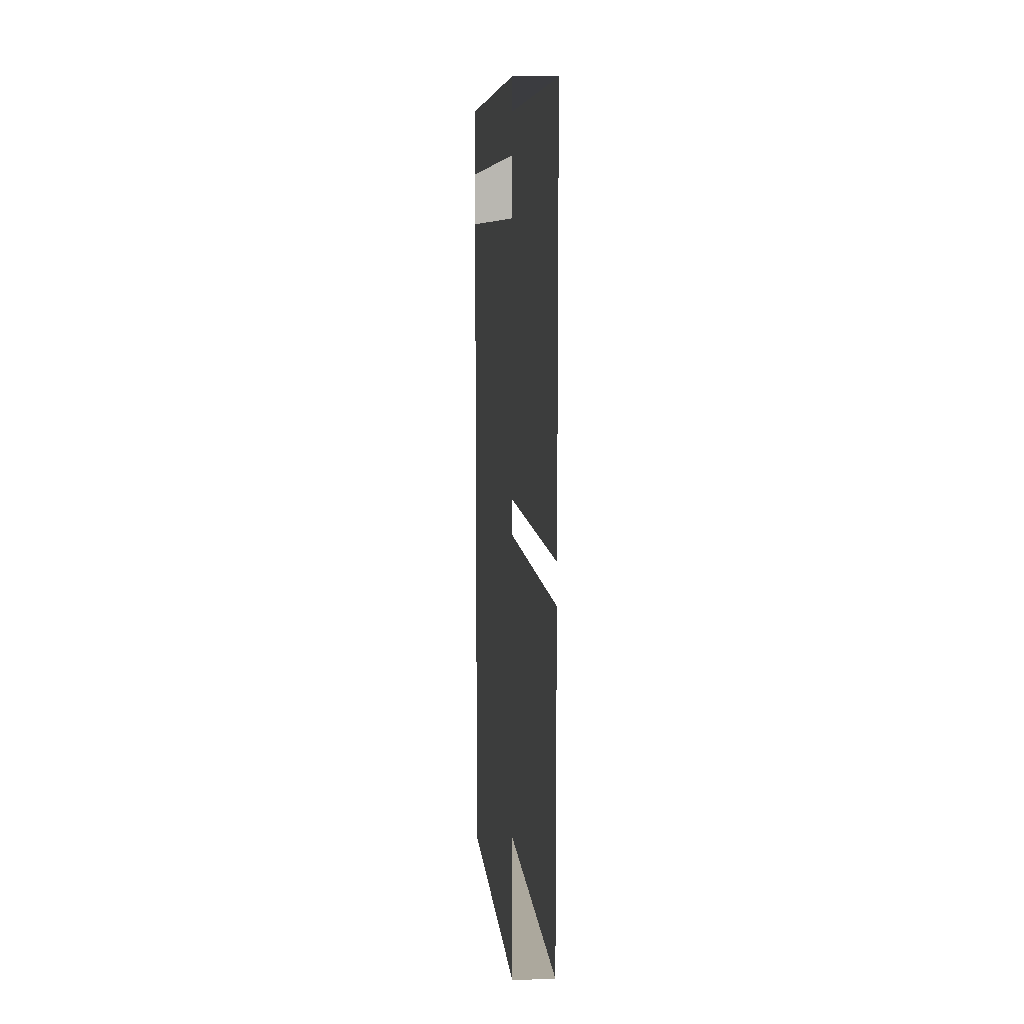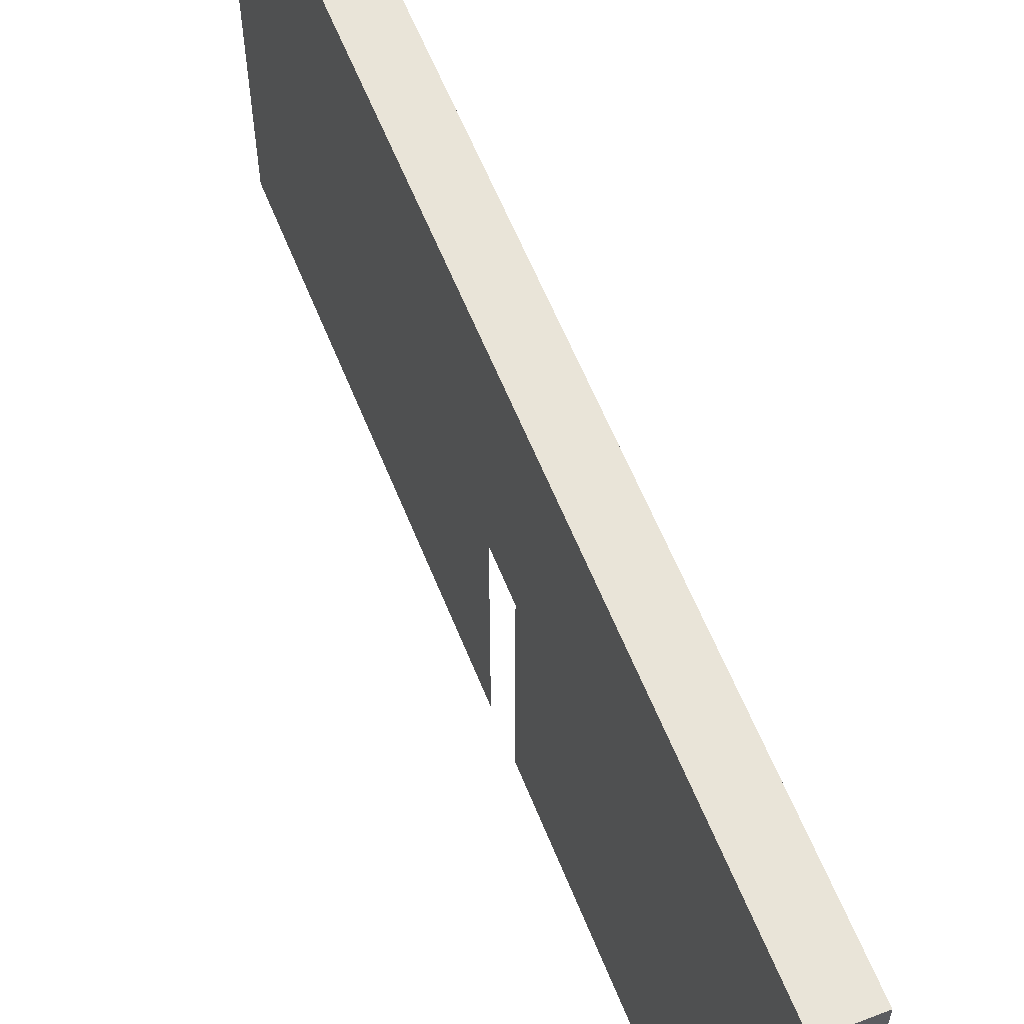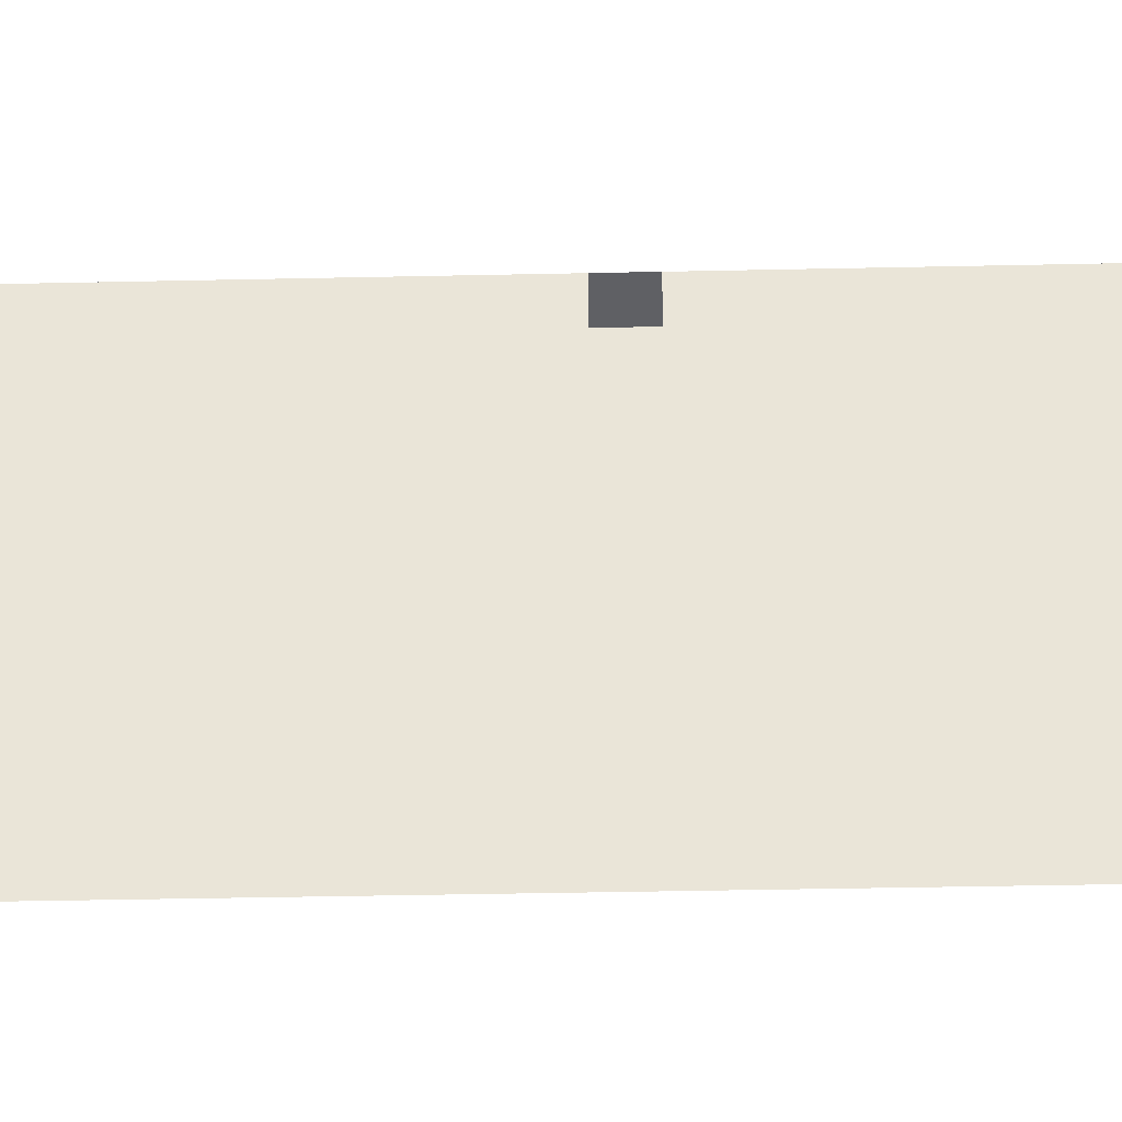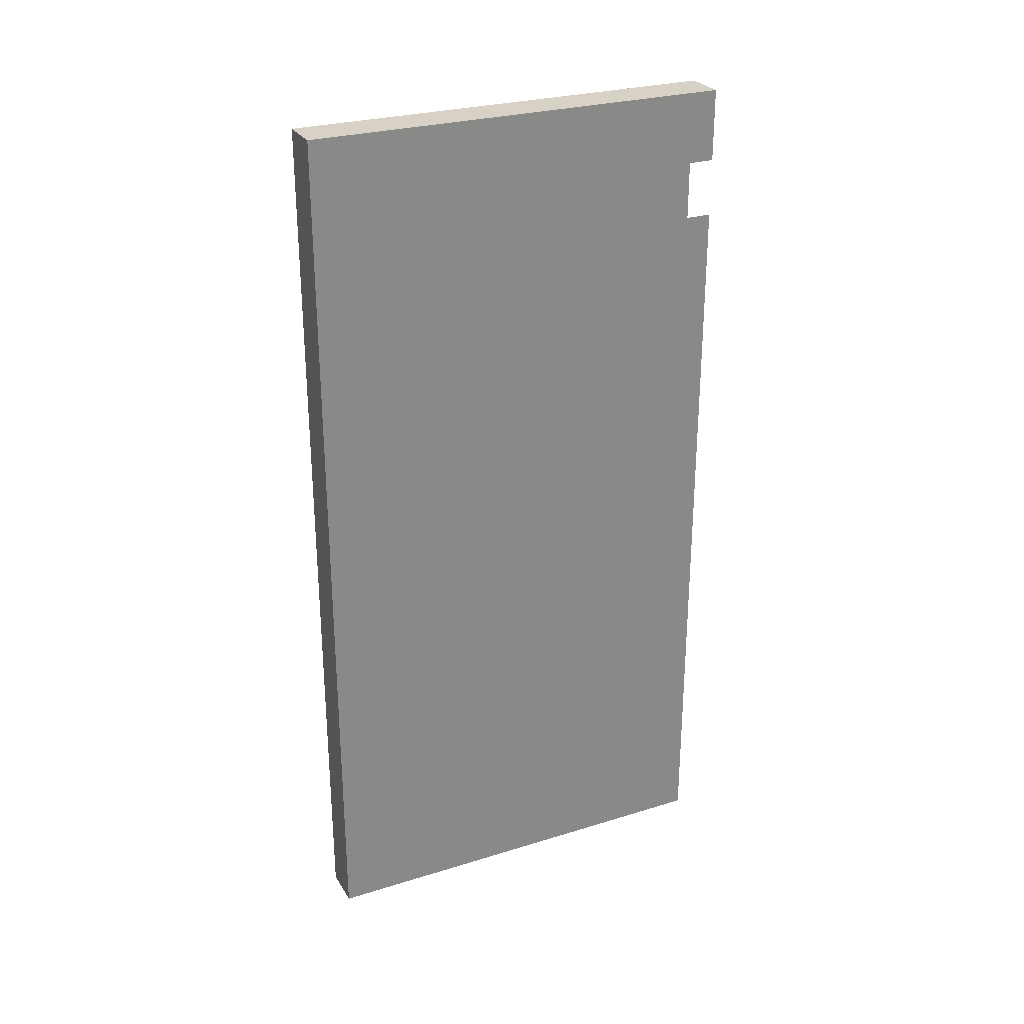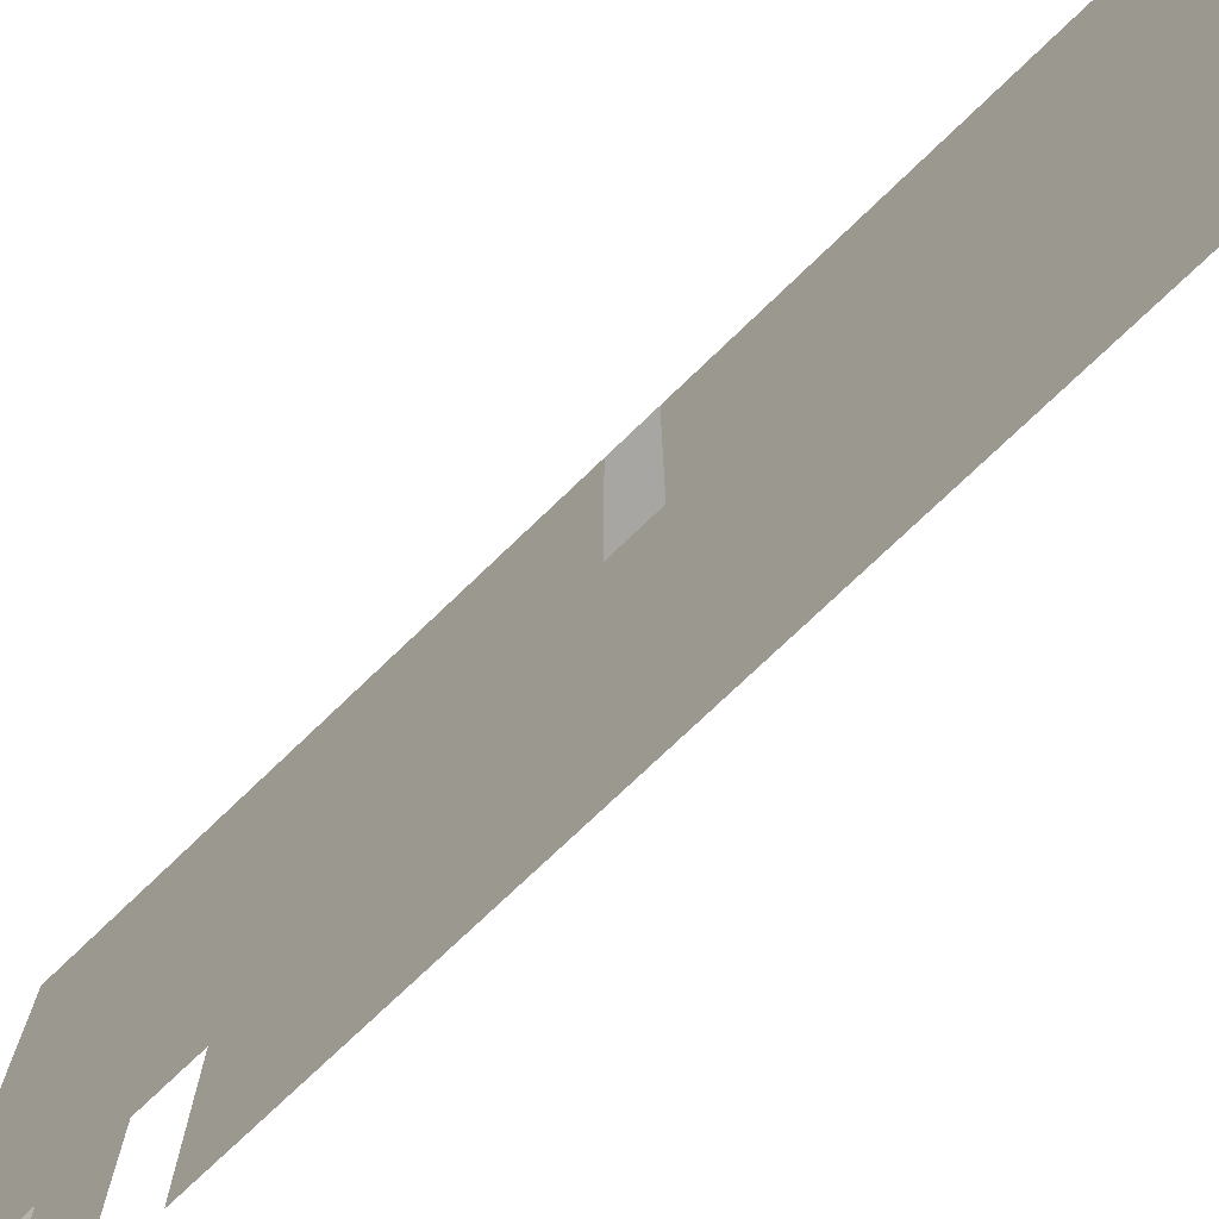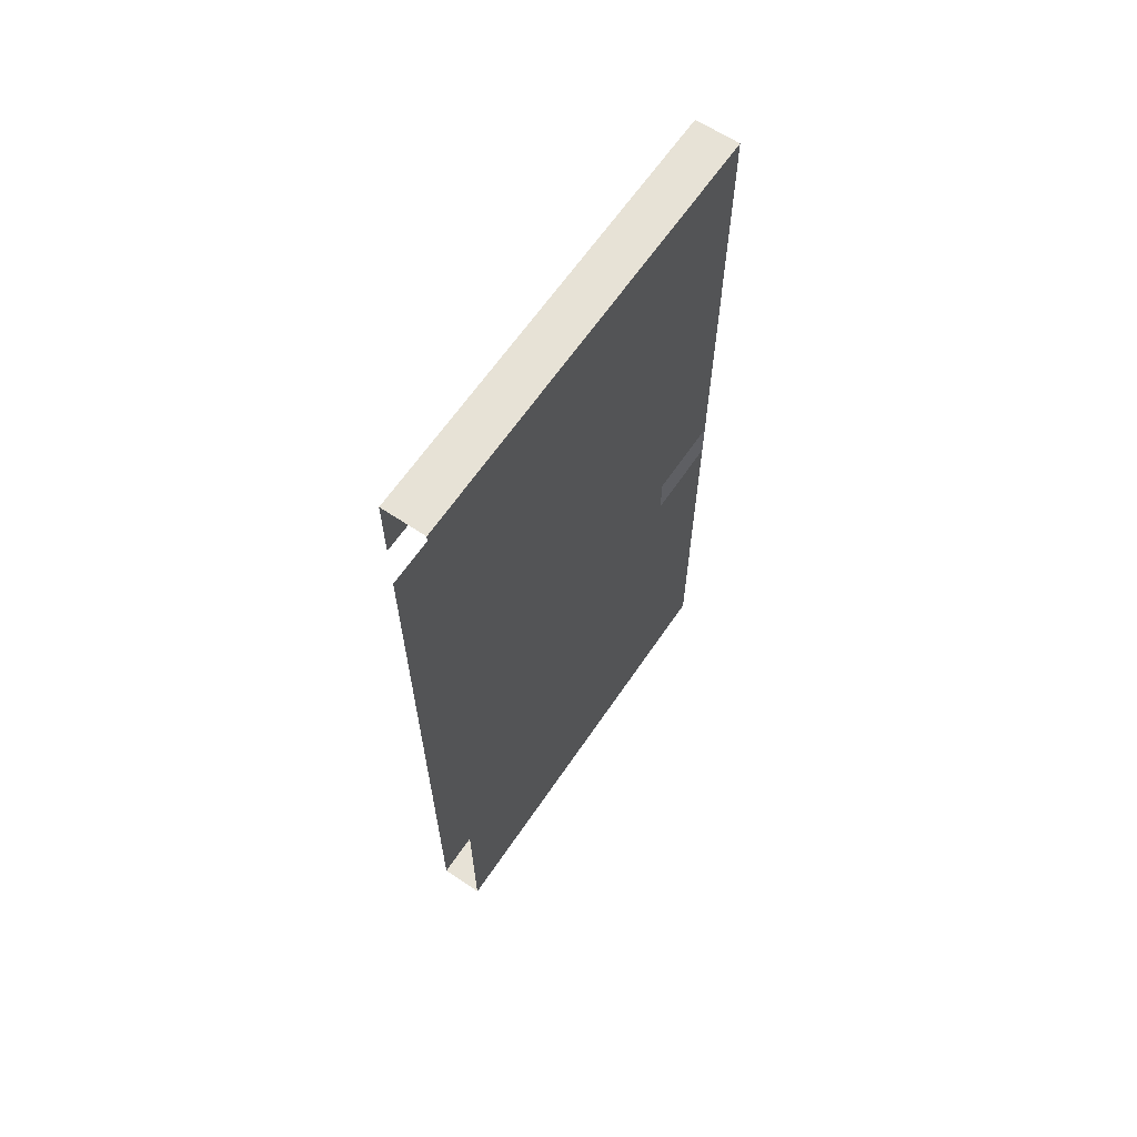
<metadata>
{"format":"obj","ext":"obj","renderer":"f3d","projection":"perspective","resolution":1024,"background":"white","views":[{"elev":8.6,"azim":-5.8,"up":"+Z"},{"elev":60.0,"azim":158.3,"up":"+Y"},{"elev":-44.4,"azim":91.4,"up":"+Y"},{"elev":27.5,"azim":-115.3,"up":"+Z"},{"elev":-74.2,"azim":133.9,"up":"+Y"},{"elev":63.7,"azim":34.1,"up":"+Z"}]}
</metadata>
<code>
v  2065 129.9 -3687
v  2065 129.9 -3699
v  2065 129.9 -3802
v  2053 129.9 -3802
v  2053 129.9 -3597
v  2065 129.9 -3562
v  2053 129.9 -3582
v  2053 129.9 -3562
v  2065 11.81 -3699
v  2065 11.81 -3802
v  2053 11.81 -3802
v  2053 11.81 -3597
v  2053 11.81 -3582
v  2053 11.81 -3562
v  2065 11.81 -3562
v  2065 11.81 -3687
g Box011
f 1 2 3
f 3 4 5
f 1 3 5
f 6 1 5
f 6 5 7
f 6 7 8
f 9 10 3
f 3 2 9
f 10 11 4
f 4 3 10
f 11 12 5
f 5 4 11
f 13 14 8
f 8 7 13
f 14 15 6
f 6 8 14
f 15 16 1
f 1 6 15

</code>
